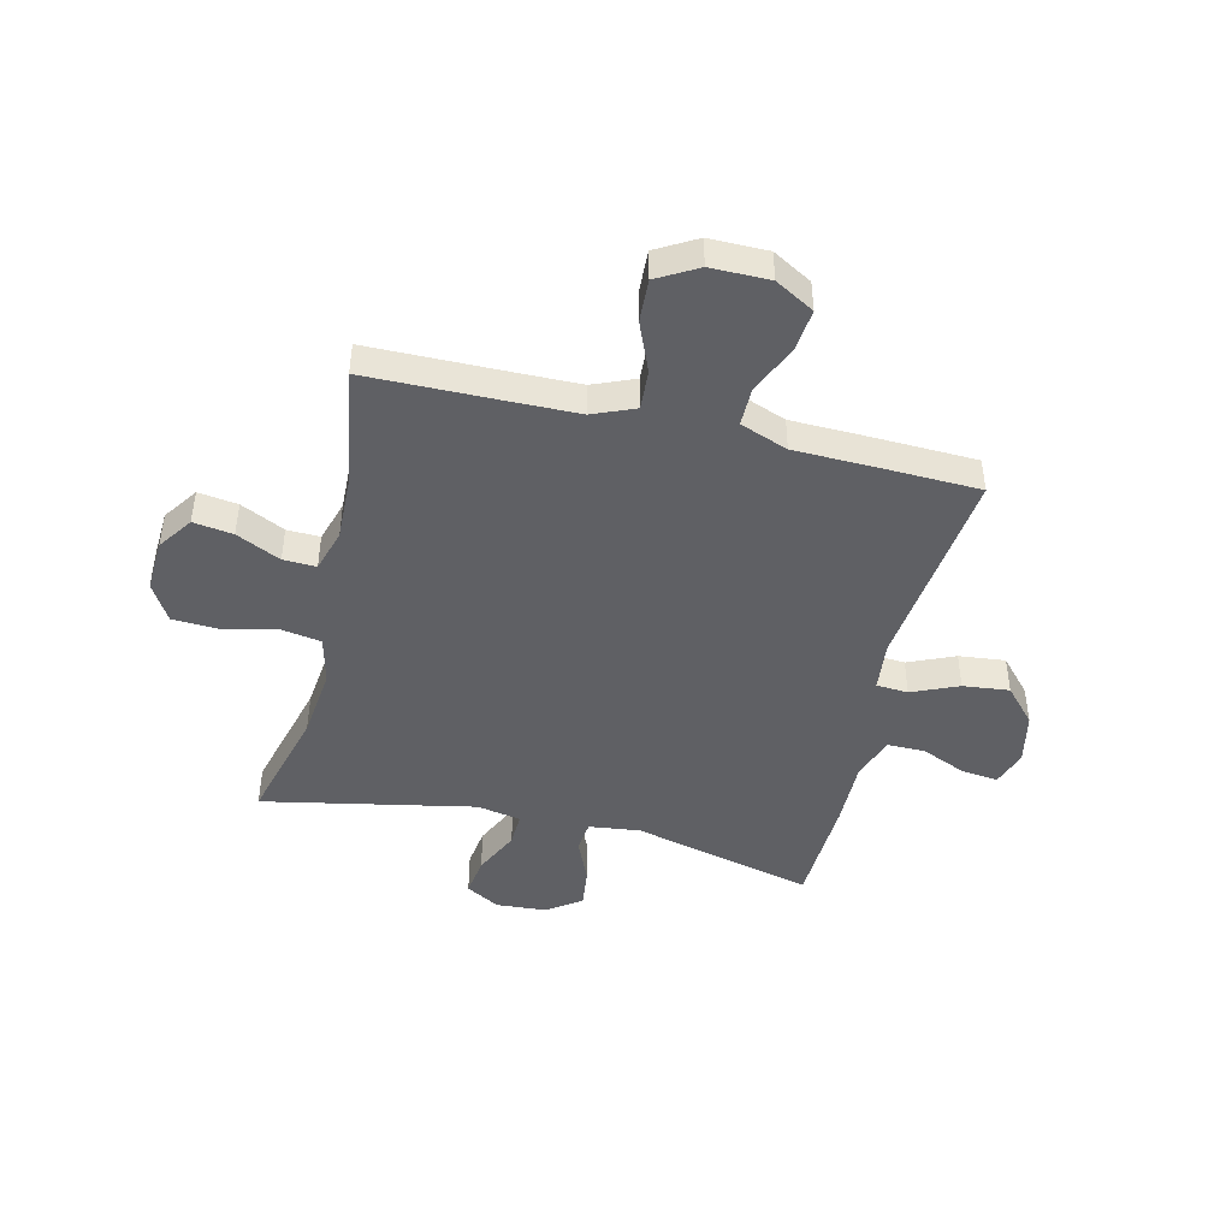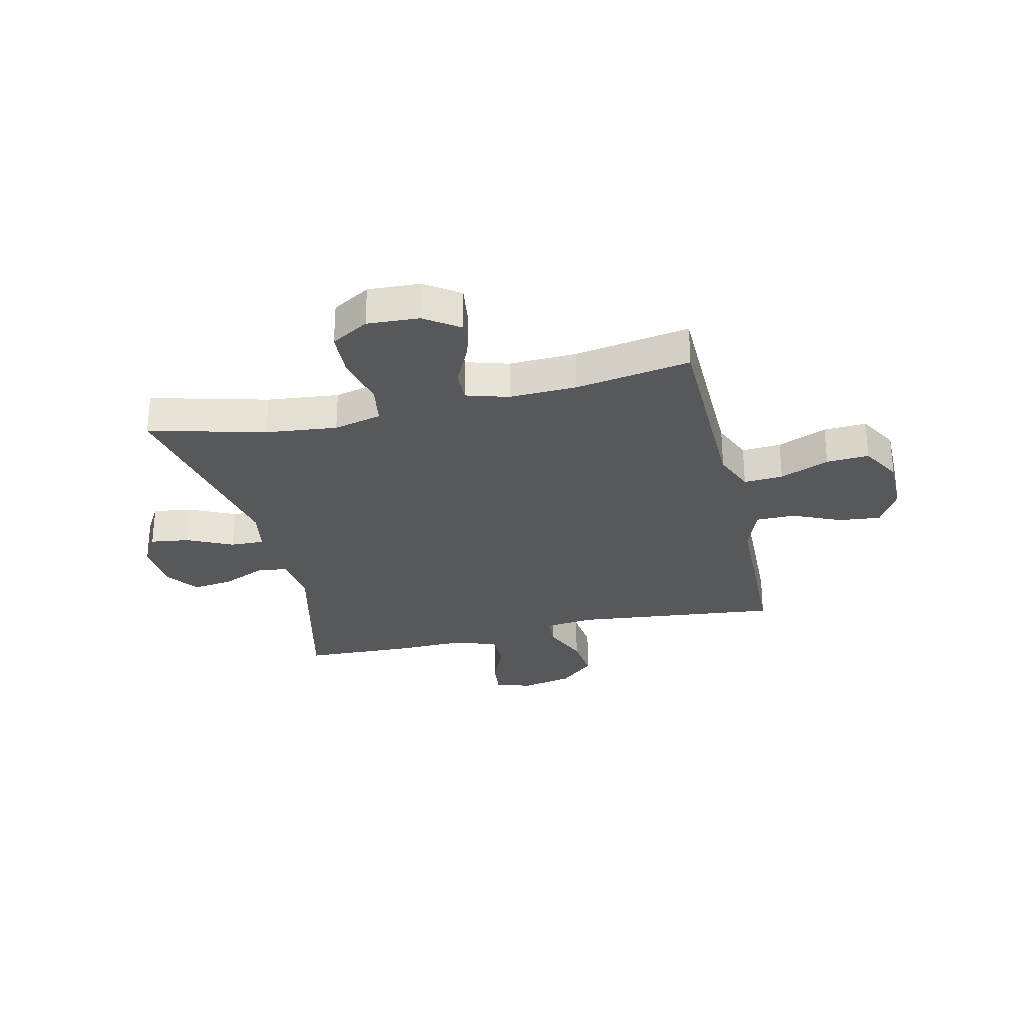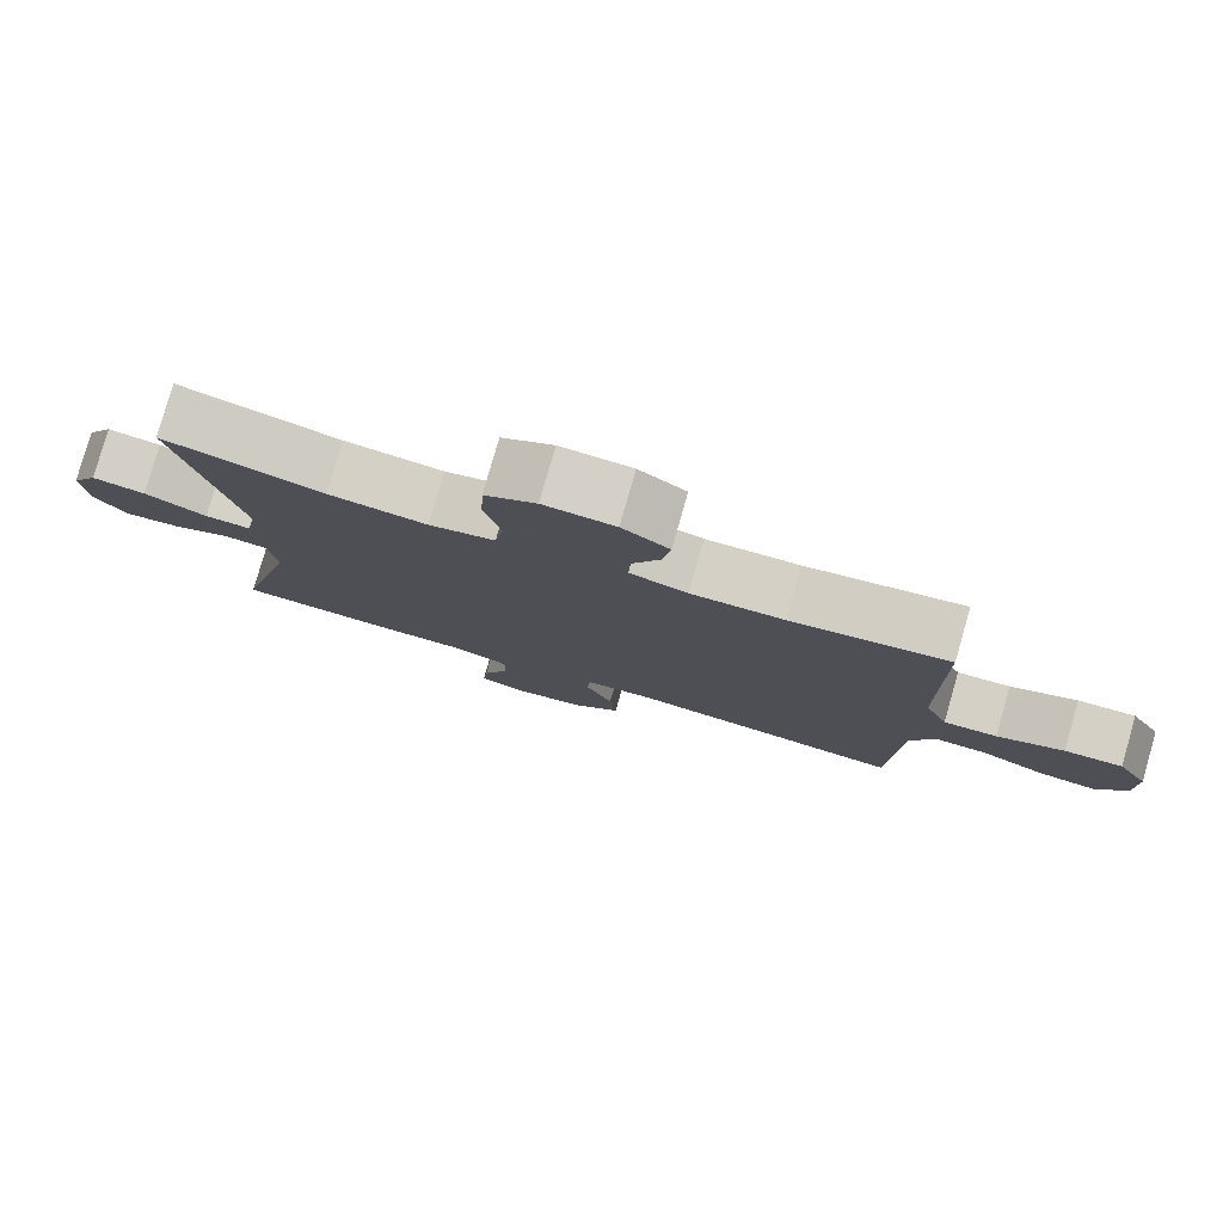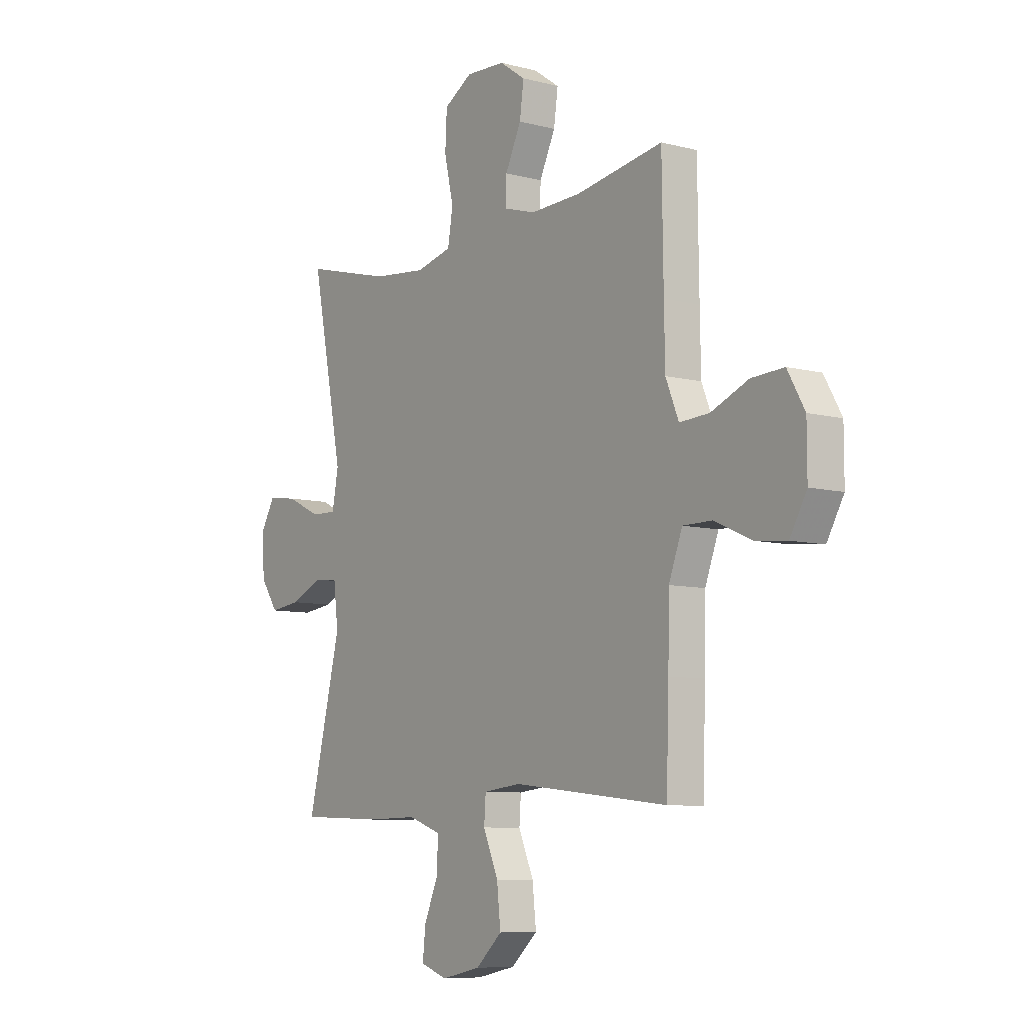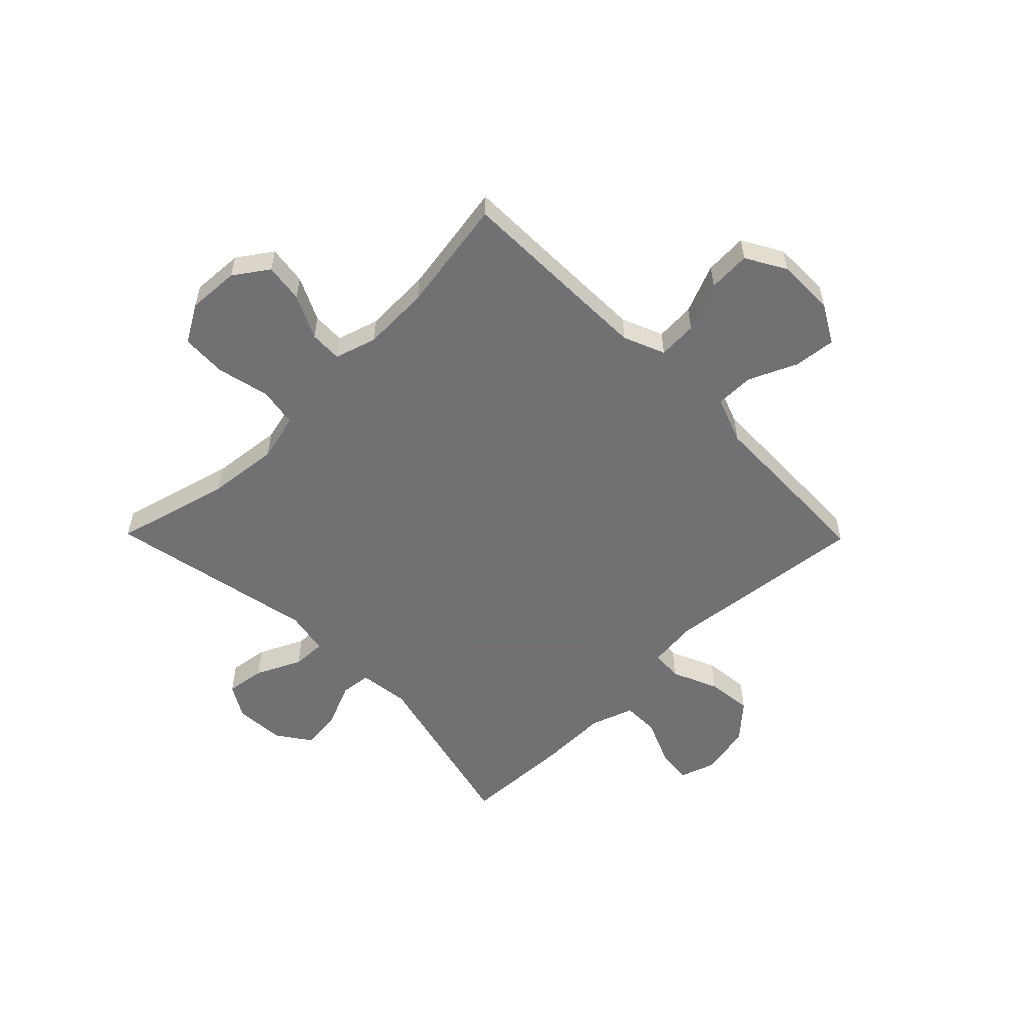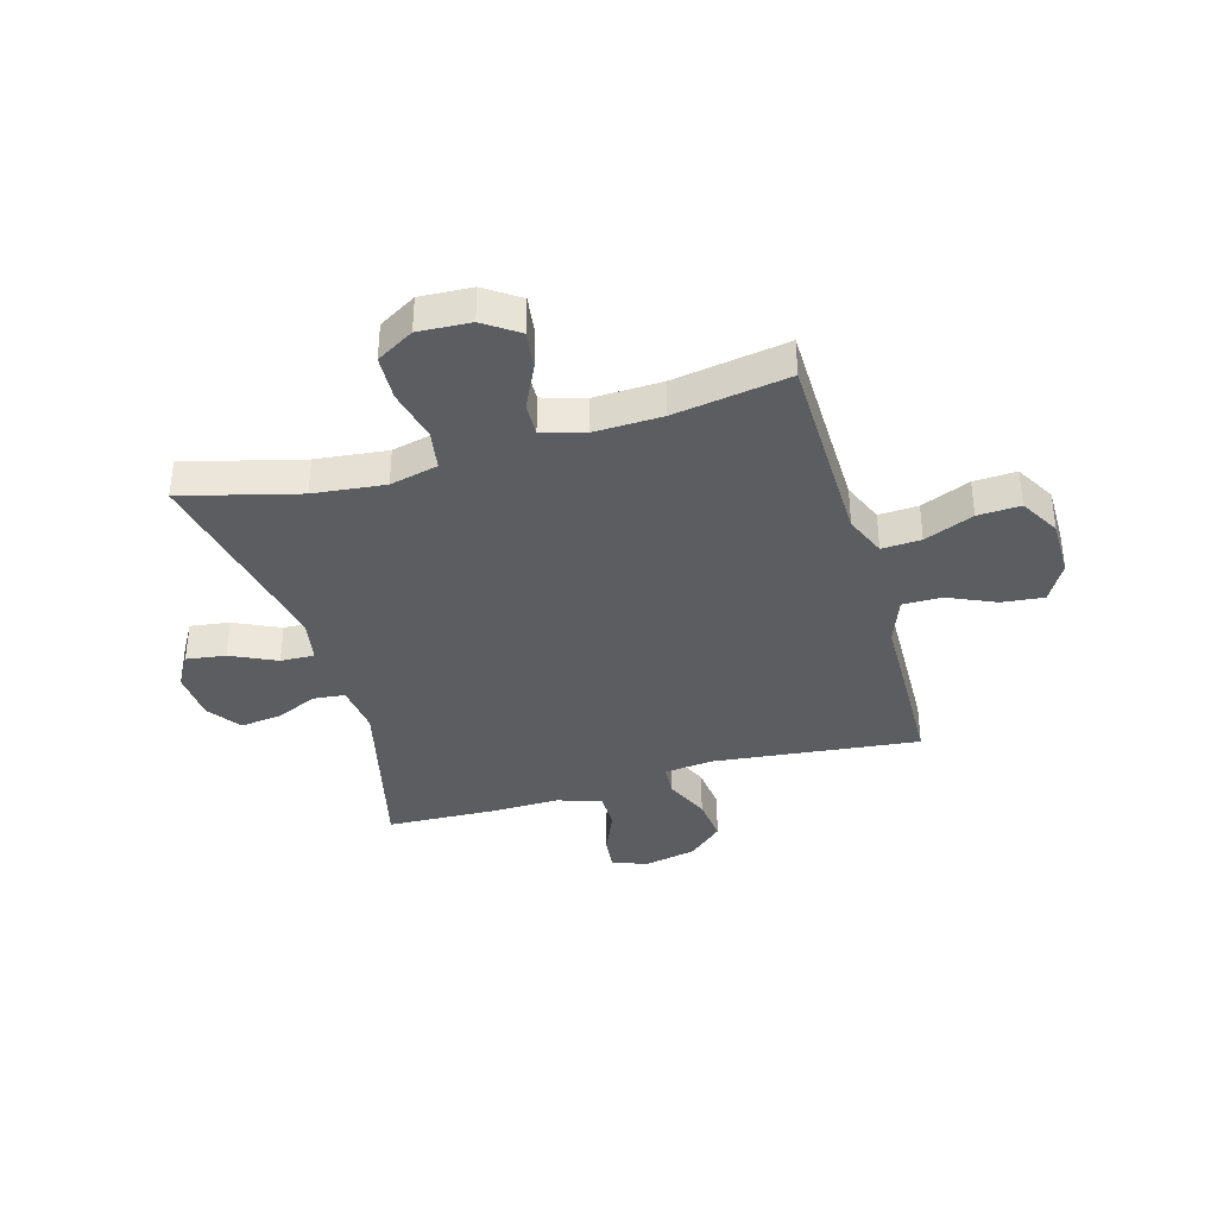
<metadata>
{"format":"obj","ext":"obj","renderer":"f3d","projection":"perspective","resolution":1024,"background":"white","views":[{"elev":-45.0,"azim":76.5,"up":"+Y"},{"elev":-28.8,"azim":13.2,"up":"+Y"},{"elev":79.8,"azim":16.0,"up":"+Z"},{"elev":-8.1,"azim":54.3,"up":"+Z"},{"elev":-55.3,"azim":44.5,"up":"+Y"},{"elev":-37.0,"azim":16.1,"up":"+Y"}]}
</metadata>
<code>
v 0.5 0.07 -0.5
v 0.128 0.07 -0.459
v 0.039 0.07 -0.469
v 0.035 0.07 -0.526
v 0.071 0.07 -0.609
v 0.08 0.07 -0.692
v 0.017 0.07 -0.749
v -0.077 0.07 -0.769
v -0.141 0.07 -0.747
v -0.134 0.07 -0.682
v -0.099 0.07 -0.6
v -0.099 0.07 -0.533
v -0.177 0.07 -0.506
v -0.3 0.07 -0.508
v -0.5 0.07 -0.5
v -0.42 0.07 -0.174
v -0.431 0.07 -0.082
v -0.487 0.07 -0.076
v -0.566 0.07 -0.11
v -0.639 0.07 -0.119
v -0.682 0.07 -0.058
v -0.688 0.07 0.033
v -0.653 0.07 0.093
v -0.582 0.07 0.083
v -0.5 0.07 0.044
v -0.439 0.07 0.042
v -0.424 0.07 0.121
v -0.5 0.07 0.5
v -0.29 0.07 0.445
v -0.161 0.07 0.431
v -0.074 0.07 0.452
v -0.062 0.07 0.524
v -0.084 0.07 0.62
v -0.08 0.07 0.702
v -0.012 0.07 0.742
v 0.082 0.07 0.737
v 0.144 0.07 0.694
v 0.134 0.07 0.623
v 0.096 0.07 0.544
v 0.094 0.07 0.485
v 0.17 0.07 0.462
v 0.292 0.07 0.466
v 0.5 0.07 0.5
v 0.503 0.07 0.257
v 0.505 0.07 0.138
v 0.536 0.07 0.063
v 0.607 0.07 0.067
v 0.696 0.07 0.104
v 0.773 0.07 0.108
v 0.814 0.07 0.036
v 0.814 0.07 -0.069
v 0.774 0.07 -0.139
v 0.698 0.07 -0.131
v 0.611 0.07 -0.092
v 0.541 0.07 -0.092
v 0.509 0.07 -0.177
v 0.506 0.07 -0.312
v 0.5 0 -0.5
v 0.128 0 -0.459
v 0.039 0 -0.469
v 0.035 0 -0.526
v 0.071 0 -0.609
v 0.08 0 -0.692
v 0.017 0 -0.749
v -0.077 0 -0.769
v -0.141 0 -0.747
v -0.134 0 -0.682
v -0.099 0 -0.6
v -0.099 0 -0.533
v -0.177 0 -0.506
v -0.3 0 -0.508
v -0.5 0 -0.5
v -0.42 0 -0.174
v -0.431 0 -0.082
v -0.487 0 -0.076
v -0.566 0 -0.11
v -0.639 0 -0.119
v -0.682 0 -0.058
v -0.688 0 0.033
v -0.653 0 0.093
v -0.582 0 0.083
v -0.5 0 0.044
v -0.439 0 0.042
v -0.424 0 0.121
v -0.5 0 0.5
v -0.29 0 0.445
v -0.161 0 0.431
v -0.074 0 0.452
v -0.062 0 0.524
v -0.084 0 0.62
v -0.08 0 0.702
v -0.012 0 0.742
v 0.082 0 0.737
v 0.144 0 0.694
v 0.134 0 0.623
v 0.096 0 0.544
v 0.094 0 0.485
v 0.17 0 0.462
v 0.292 0 0.466
v 0.5 0 0.5
v 0.503 0 0.257
v 0.505 0 0.138
v 0.536 0 0.063
v 0.607 0 0.067
v 0.696 0 0.104
v 0.773 0 0.108
v 0.814 0 0.036
v 0.814 0 -0.069
v 0.774 0 -0.139
v 0.698 0 -0.131
v 0.611 0 -0.092
v 0.541 0 -0.092
v 0.509 0 -0.177
v 0.506 0 -0.312
f 56 57 1 2
f 55 56 2 3
f 52 53 54
f 51 52 54
f 50 51 54
f 49 50 54
f 48 49 54
f 47 48 54
f 46 47 54 55
f 45 46 55 3
f 42 43 44
f 44 45 3
f 42 44 3
f 41 42 3
f 37 38 39
f 36 37 39
f 35 36 39
f 34 35 39
f 33 34 39
f 32 33 39
f 31 32 39 40
f 40 41 3
f 31 40 3
f 30 31 3
f 27 28 29
f 30 3 4
f 29 30 4
f 27 29 4
f 26 27 4
f 23 24 25
f 22 23 25
f 21 22 25
f 20 21 25
f 19 20 25
f 18 19 25
f 17 18 25 26
f 13 14 15 16
f 17 26 4
f 16 17 4
f 13 16 4
f 12 13 4
f 9 10 11
f 8 9 11
f 8 11 12
f 7 8 12
f 6 7 12
f 5 6 12
f 4 5 12
f 59 58 114 113
f 60 59 113 112
f 111 110 109
f 111 109 108
f 111 108 107
f 111 107 106
f 111 106 105
f 111 105 104
f 112 111 104 103
f 60 112 103 102
f 101 100 99
f 60 102 101
f 60 101 99
f 60 99 98
f 96 95 94
f 96 94 93
f 96 93 92
f 96 92 91
f 96 91 90
f 96 90 89
f 97 96 89 88
f 60 98 97
f 60 97 88
f 60 88 87
f 86 85 84
f 61 60 87
f 61 87 86
f 61 86 84
f 61 84 83
f 82 81 80
f 82 80 79
f 82 79 78
f 82 78 77
f 82 77 76
f 82 76 75
f 83 82 75 74
f 73 72 71 70
f 61 83 74
f 61 74 73
f 61 73 70
f 61 70 69
f 68 67 66
f 68 66 65
f 69 68 65
f 69 65 64
f 69 64 63
f 69 63 62
f 69 62 61
f 1 58 59 2
f 2 59 60 3
f 3 60 61 4
f 4 61 62 5
f 5 62 63 6
f 6 63 64 7
f 7 64 65 8
f 8 65 66 9
f 9 66 67 10
f 10 67 68 11
f 11 68 69 12
f 12 69 70 13
f 13 70 71 14
f 14 71 72 15
f 15 72 73 16
f 16 73 74 17
f 17 74 75 18
f 18 75 76 19
f 19 76 77 20
f 20 77 78 21
f 21 78 79 22
f 22 79 80 23
f 23 80 81 24
f 24 81 82 25
f 25 82 83 26
f 26 83 84 27
f 27 84 85 28
f 28 85 86 29
f 29 86 87 30
f 30 87 88 31
f 31 88 89 32
f 32 89 90 33
f 33 90 91 34
f 34 91 92 35
f 35 92 93 36
f 36 93 94 37
f 37 94 95 38
f 38 95 96 39
f 39 96 97 40
f 40 97 98 41
f 41 98 99 42
f 42 99 100 43
f 43 100 101 44
f 44 101 102 45
f 45 102 103 46
f 46 103 104 47
f 47 104 105 48
f 48 105 106 49
f 49 106 107 50
f 50 107 108 51
f 51 108 109 52
f 52 109 110 53
f 53 110 111 54
f 54 111 112 55
f 55 112 113 56
f 56 113 114 57
f 57 114 58 1

</code>
